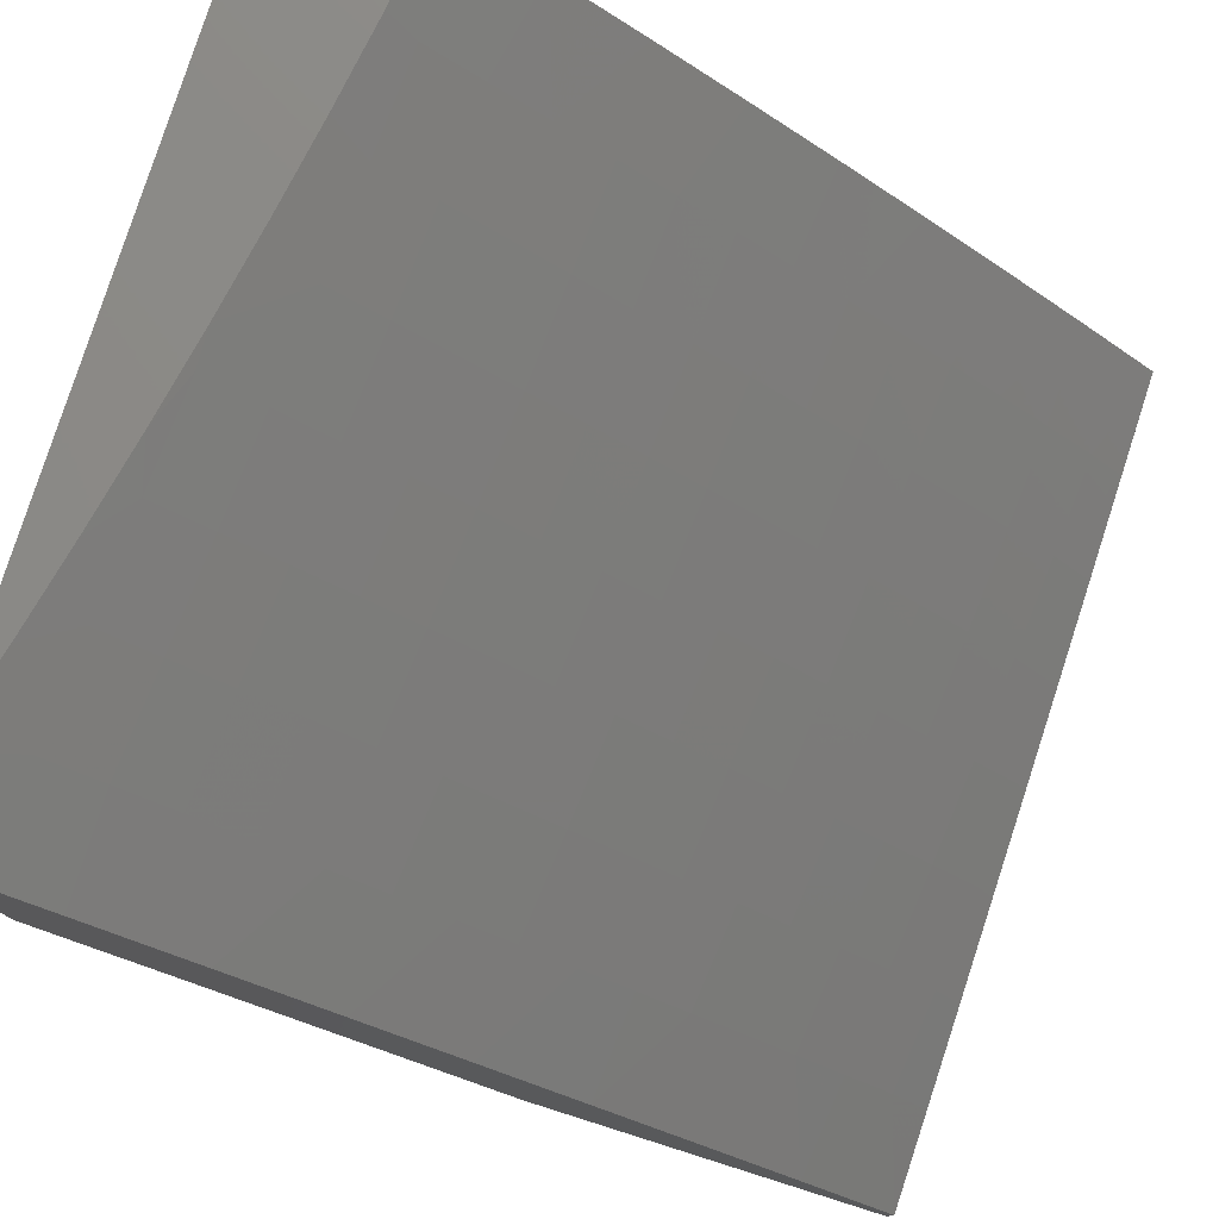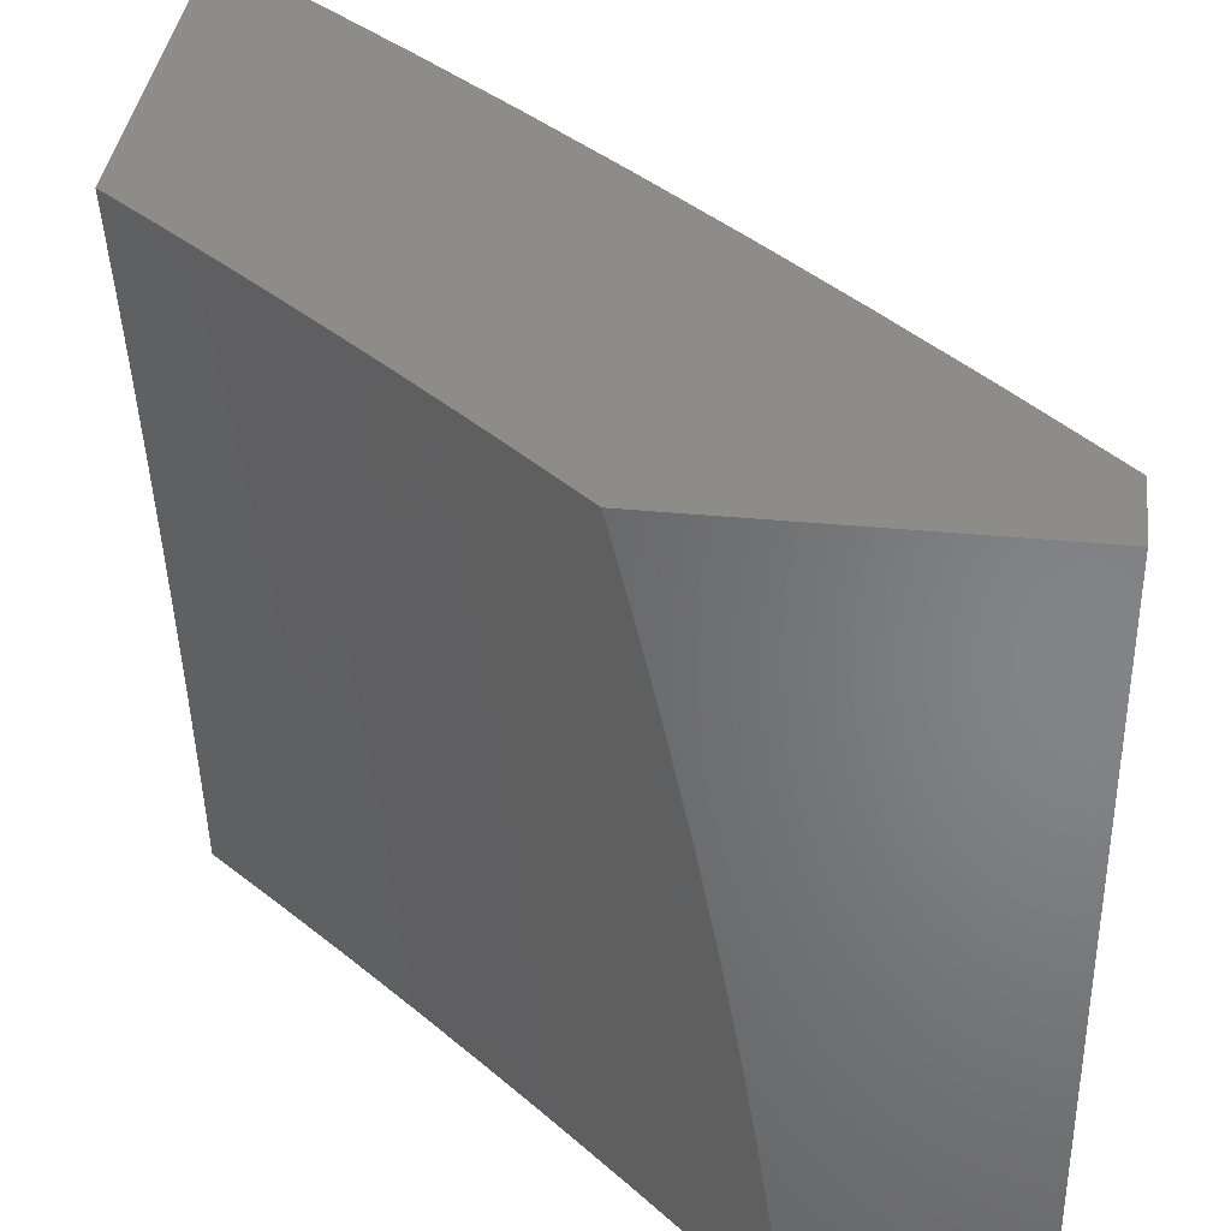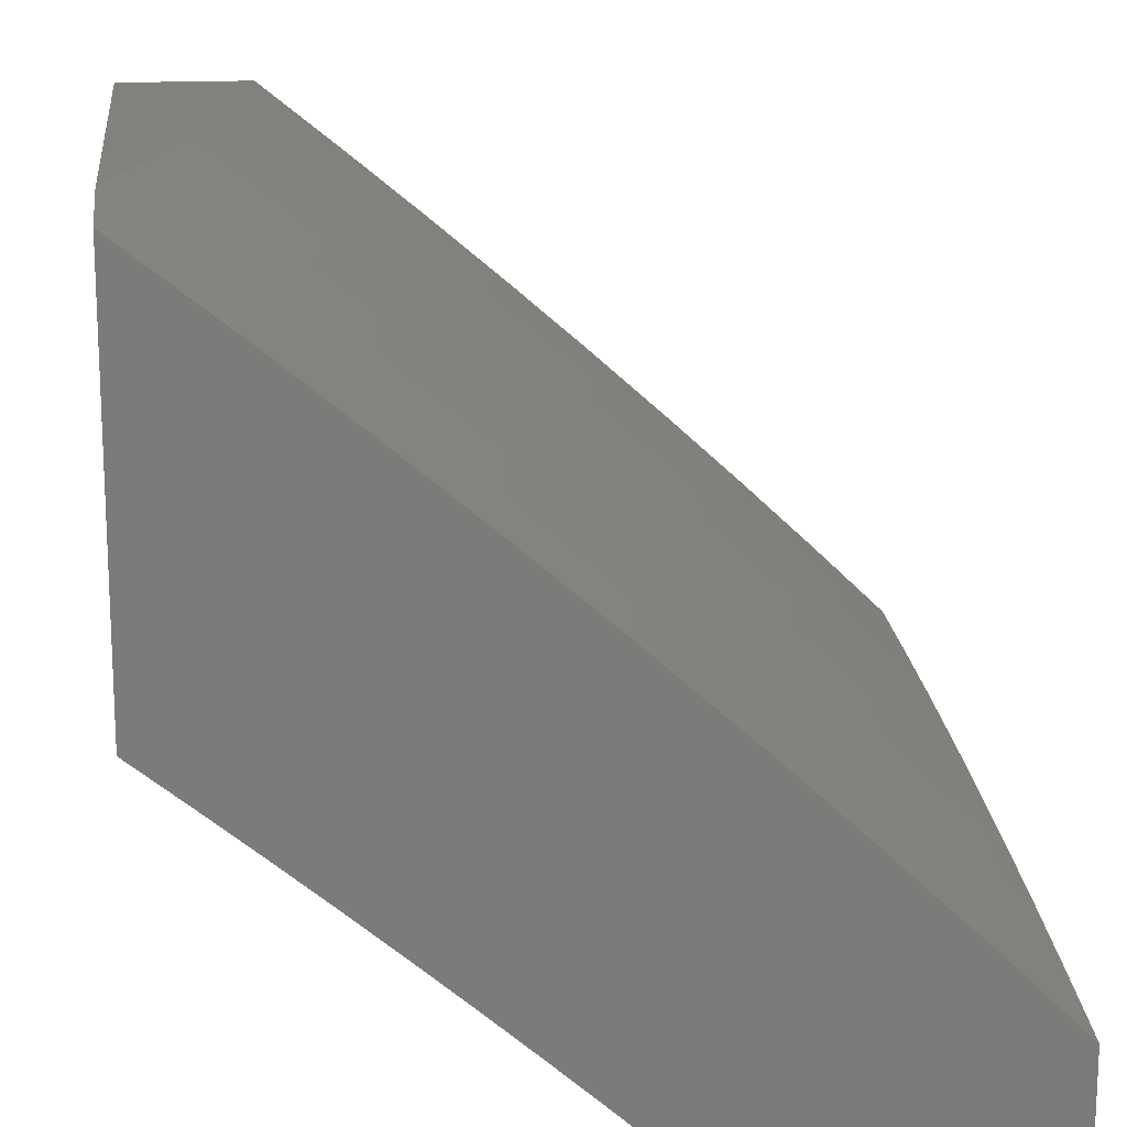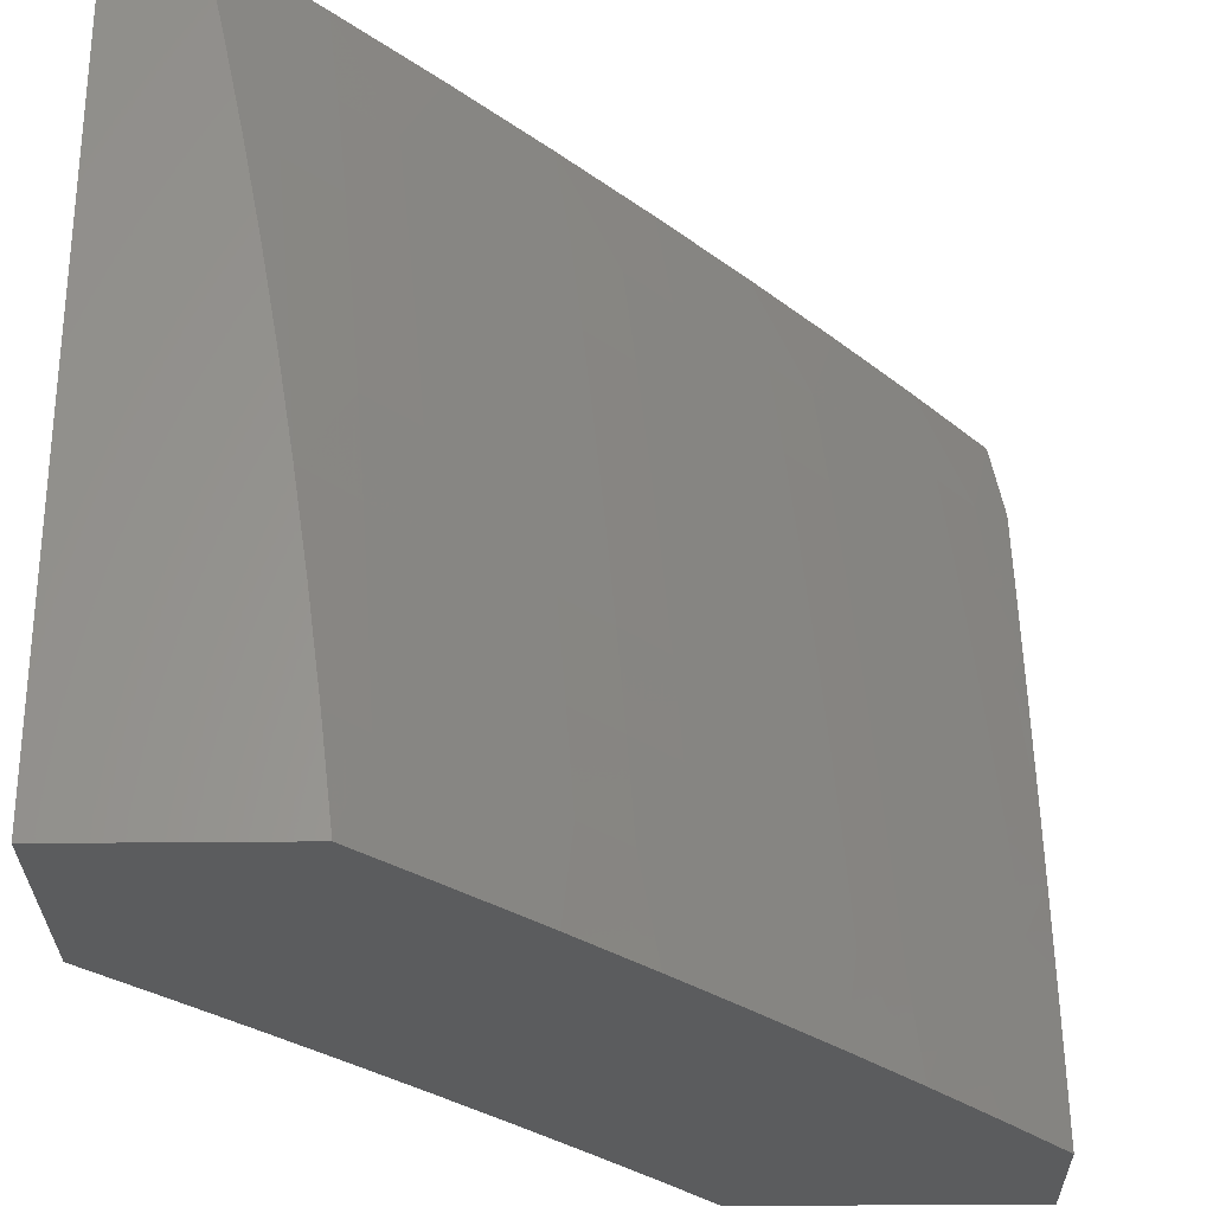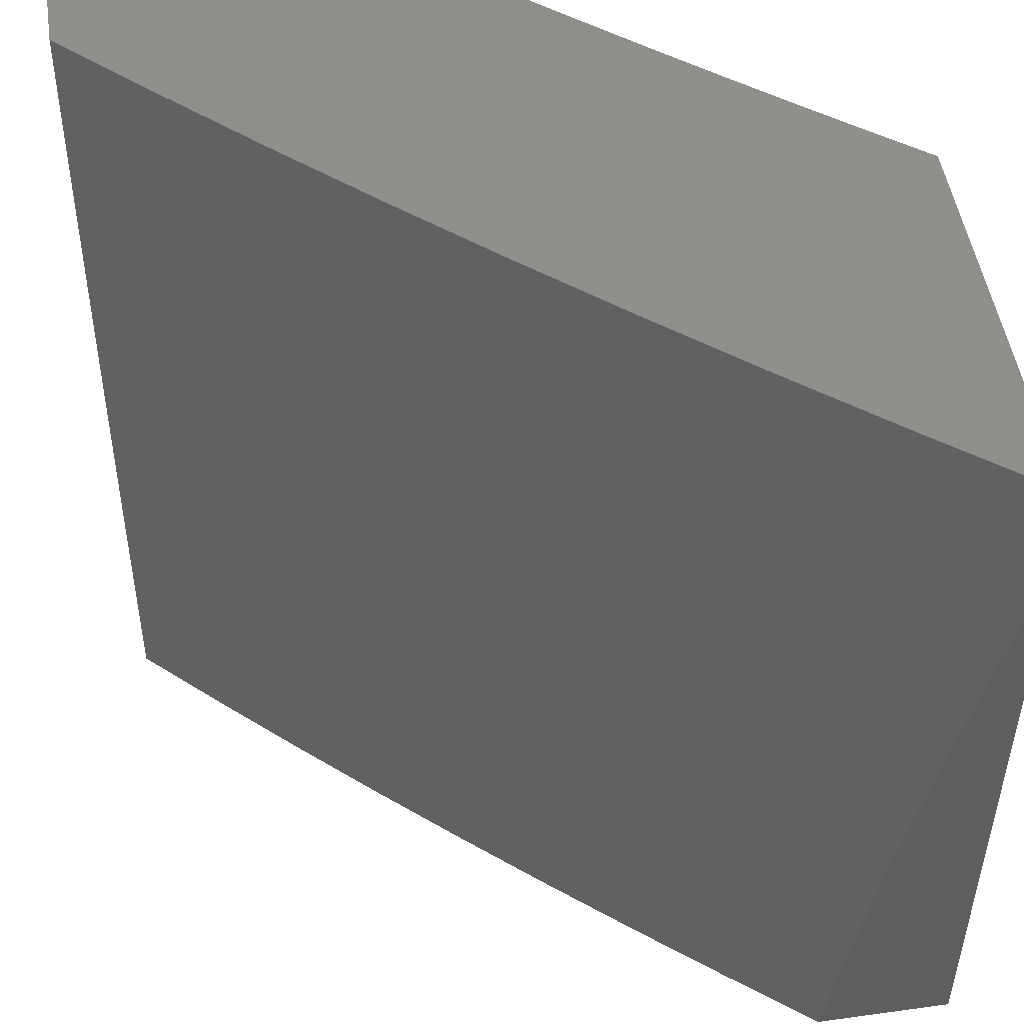
<metadata>
{"format":"stl","ext":"stl","renderer":"f3d","projection":"perspective","resolution":1024,"background":"white","views":[{"elev":78.4,"azim":17.5,"up":"+Y"},{"elev":37.6,"azim":7.0,"up":"+Z"},{"elev":15.8,"azim":-7.3,"up":"+Y"},{"elev":-28.7,"azim":90.9,"up":"+Z"},{"elev":49.6,"azim":171.3,"up":"+Z"}]}
</metadata>
<code>
# stl→obj: 271 verts, 538 faces
v 7 8.609 1.126
v 7 8.622 1
v 7.091 8.544 1.062
v 7.095 8.548 1
v 7.185 8.469 1.062
v 7.189 8.473 1
v 7.278 8.392 1.062
v 7.282 8.396 1
v 7.37 8.315 1.062
v 7.374 8.319 1
v 7.462 8.237 1.062
v 7.465 8.241 1
v 7.552 8.158 1.062
v 7.556 8.162 1
v 7.642 8.077 1.062
v 7.646 8.081 1
v 7.734 8 1
v 7.718 8 1.126
v 7.638 8.073 1.124
v 7.548 8.154 1.124
v 7.458 8.233 1.124
v 7.367 8.311 1.124
v 7.275 8.388 1.124
v 7.182 8.465 1.124
v 7.088 8.54 1.124
v 7.084 8.535 1.186
v 7 8.593 1.251
v 7.08 8.53 1.248
v 7.076 8.525 1.31
v 7.169 8.45 1.31
v 7.165 8.445 1.373
v 7.258 8.369 1.373
v 7.253 8.363 1.435
v 7.345 8.286 1.435
v 7.34 8.281 1.498
v 7.431 8.203 1.498
v 7.425 8.197 1.56
v 7.515 8.118 1.56
v 7.51 8.112 1.623
v 7.599 8.032 1.623
v 7.593 8.026 1.686
v 7.633 8 1.628
v 7.607 8 1.752
v 7.634 8.069 1.186
v 7.7 8 1.252
v 7.63 8.064 1.248
v 7.625 8.06 1.31
v 7.54 8.145 1.248
v 7.536 8.14 1.31
v 7.45 8.224 1.248
v 7.445 8.219 1.31
v 7.359 8.302 1.248
v 7.354 8.297 1.31
v 7.267 8.379 1.248
v 7.262 8.374 1.31
v 7.174 8.455 1.248
v 7.68 8 1.378
v 7.62 8.055 1.373
v 7.531 8.135 1.373
v 7.441 8.214 1.373
v 7.35 8.292 1.373
v 7.615 8.049 1.435
v 7.657 8 1.503
v 7.61 8.044 1.498
v 7.605 8.038 1.56
v 7.521 8.124 1.498
v 7.58 8 1.876
v 7.581 8.013 1.811
v 7.587 8.019 1.748
v 7.504 8.106 1.686
v 7.42 8.191 1.623
v 7.334 8.275 1.56
v 7.248 8.358 1.498
v 7.16 8.439 1.435
v 7.071 8.52 1.373
v 7 8.576 1.377
v 7.574 8.006 1.874
v 7.55 8 2
v 7.478 8.078 1.937
v 7.483 8.06 2
v 7.415 8.119 2
v 7.389 8.156 1.937
v 7.347 8.178 2
v 7.298 8.234 1.937
v 7.279 8.237 2
v 7.207 8.31 1.937
v 7.21 8.295 2
v 7.14 8.352 2
v 7.115 8.386 1.937
v 7.07 8.408 2
v 7.022 8.46 1.937
v 7 8.465 2
v 7 8.49 1.876
v 7 8.514 1.752
v 7.034 8.476 1.811
v 7.028 8.468 1.874
v 7 8.536 1.627
v 7.046 8.49 1.686
v 7.04 8.483 1.748
v 7.127 8.401 1.811
v 7.121 8.394 1.874
v 7.213 8.318 1.874
v 7 8.557 1.502
v 7.057 8.503 1.56
v 7.051 8.496 1.623
v 7.139 8.415 1.686
v 7.133 8.408 1.748
v 7.226 8.332 1.748
v 7.22 8.325 1.811
v 7.311 8.248 1.811
v 7.305 8.241 1.874
v 7.395 8.164 1.874
v 7.067 8.514 1.435
v 7.062 8.509 1.498
v 7.15 8.428 1.56
v 7.145 8.421 1.623
v 7.237 8.345 1.623
v 7.232 8.339 1.686
v 7.323 8.262 1.686
v 7.317 8.255 1.748
v 7.408 8.178 1.748
v 7.402 8.171 1.811
v 7.492 8.092 1.811
v 7.485 8.085 1.874
v 7.178 8.46 1.186
v 7.271 8.384 1.186
v 7.363 8.307 1.186
v 7.454 8.228 1.186
v 7.544 8.149 1.186
v 7.155 8.434 1.498
v 7.243 8.352 1.56
v 7.329 8.269 1.623
v 7.436 8.208 1.435
v 7.526 8.129 1.435
v 7.414 8.184 1.686
v 7.498 8.099 1.748
v 8 8.259 1.126
v 8 8.274 1
v 7.957 8.3 1.124
v 7.901 8.369 1
v 7.896 8.359 1.124
v 7.834 8.417 1.124
v 7.826 8.408 1.248
v 7.763 8.466 1.248
v 7.754 8.456 1.373
v 7.692 8.513 1.373
v 7.682 8.502 1.498
v 7.619 8.558 1.498
v 7.608 8.546 1.623
v 7.545 8.602 1.623
v 7.533 8.589 1.748
v 7.47 8.644 1.748
v 7.457 8.63 1.874
v 7.394 8.685 1.874
v 7.387 8.664 2
v 7.329 8.739 1.874
v 7.26 8.771 2
v 7.265 8.793 1.874
v 7.2 8.846 1.874
v 7.277 8.808 1.748
v 7.212 8.861 1.748
v 7.288 8.821 1.623
v 7.223 8.874 1.623
v 7.298 8.833 1.498
v 7.233 8.887 1.498
v 7.307 8.845 1.373
v 7.242 8.898 1.373
v 7.316 8.855 1.248
v 7.25 8.909 1.248
v 7.324 8.864 1.124
v 7.258 8.918 1.124
v 7.281 8.914 1
v 7.192 8.971 1.124
v 7.174 9 1
v 7.158 9 1.114
v 7.8 8.463 1
v 7.772 8.474 1.124
v 7.701 8.523 1.248
v 7.629 8.569 1.373
v 7.555 8.614 1.498
v 7.481 8.658 1.623
v 7.406 8.699 1.748
v 7.698 8.556 1
v 7.709 8.532 1.124
v 7.638 8.579 1.248
v 7.565 8.625 1.373
v 7.492 8.67 1.498
v 7.417 8.713 1.623
v 7.341 8.754 1.748
v 7.646 8.588 1.124
v 7.595 8.647 1
v 7.582 8.644 1.124
v 7.518 8.7 1.124
v 7.51 8.691 1.248
v 7.446 8.746 1.248
v 7.437 8.736 1.373
v 7.372 8.791 1.373
v 7.363 8.779 1.498
v 7.492 8.737 1
v 7.454 8.755 1.124
v 7.381 8.801 1.248
v 7.387 8.826 1
v 7.389 8.81 1.124
v 7.14 9 1.227
v 7.185 8.962 1.248
v 7.121 9 1.34
v 7.176 8.951 1.373
v 7.1 9 1.453
v 7.167 8.94 1.498
v 7.101 8.992 1.498
v 7.078 9 1.565
v 7.091 8.98 1.623
v 7.053 9 1.677
v 7.08 8.966 1.748
v 7.028 9 1.789
v 7.069 8.951 1.874
v 7 9 1.9
v 7 8.98 2
v 7.131 8.876 2
v 7.134 8.899 1.874
v 7.146 8.914 1.748
v 7.513 8.555 2
v 7.521 8.575 1.874
v 7.597 8.533 1.748
v 7.671 8.49 1.623
v 7.744 8.445 1.498
v 7.817 8.398 1.373
v 7.888 8.35 1.248
v 7.584 8.519 1.874
v 7.637 8.444 2
v 7.647 8.463 1.874
v 7.709 8.406 1.874
v 7.722 8.42 1.748
v 7.784 8.363 1.748
v 7.796 8.376 1.623
v 7.857 8.318 1.623
v 7.868 8.329 1.498
v 7.93 8.271 1.498
v 7.94 8.282 1.373
v 8 8.223 1.377
v 8 8.242 1.252
v 7.76 8.332 2
v 7.771 8.349 1.874
v 7.845 8.305 1.748
v 7.918 8.26 1.623
v 7.99 8.213 1.498
v 8 8.202 1.502
v 7.979 8.201 1.623
v 8 8.18 1.627
v 7.967 8.188 1.748
v 8 8.155 1.752
v 7.954 8.175 1.874
v 8 8.129 1.876
v 8 8.102 2
v 7.881 8.218 2
v 7.893 8.233 1.874
v 7.832 8.291 1.874
v 7.906 8.247 1.748
v 7.949 8.291 1.248
v 7.878 8.34 1.373
v 7.807 8.387 1.498
v 7.733 8.433 1.623
v 7.659 8.477 1.748
v 7.574 8.635 1.248
v 7.501 8.681 1.373
v 7.427 8.725 1.498
v 7.353 8.767 1.623
v 7.157 8.927 1.623
v 8 8 2
v 8 8 1
v 7 9 1
f 1 2 3
f 3 2 4
f 3 4 5
f 5 4 6
f 5 6 7
f 7 6 8
f 7 8 9
f 9 8 10
f 9 10 11
f 11 10 12
f 11 12 13
f 13 12 14
f 13 14 15
f 15 14 16
f 15 16 17
f 17 18 15
f 15 18 19
f 15 19 13
f 13 19 20
f 13 20 11
f 11 20 21
f 11 21 9
f 9 21 22
f 9 22 7
f 7 22 23
f 7 23 5
f 5 23 24
f 5 24 3
f 3 24 25
f 3 25 1
f 1 25 26
f 1 26 27
f 27 26 28
f 27 28 29
f 29 28 30
f 29 30 31
f 31 30 32
f 31 32 33
f 33 32 34
f 33 34 35
f 35 34 36
f 35 36 37
f 37 36 38
f 37 38 39
f 39 38 40
f 39 40 41
f 41 40 42
f 41 42 43
f 19 18 44
f 44 18 45
f 44 45 46
f 46 45 47
f 46 47 48
f 48 47 49
f 48 49 50
f 50 49 51
f 50 51 52
f 52 51 53
f 52 53 54
f 54 53 55
f 54 55 56
f 56 55 30
f 56 30 28
f 45 57 47
f 47 57 58
f 47 58 49
f 49 58 59
f 49 59 51
f 51 59 60
f 51 60 53
f 53 60 61
f 53 61 55
f 55 61 32
f 55 32 30
f 58 57 62
f 62 57 63
f 62 63 64
f 64 63 65
f 64 65 66
f 66 65 38
f 66 38 36
f 63 42 65
f 65 42 40
f 65 40 38
f 67 68 43
f 43 68 69
f 43 69 41
f 41 69 70
f 41 70 39
f 39 70 71
f 39 71 37
f 37 71 72
f 37 72 35
f 35 72 73
f 35 73 33
f 33 73 74
f 33 74 31
f 31 74 75
f 31 75 29
f 29 75 76
f 29 76 27
f 68 67 77
f 77 67 78
f 77 78 79
f 79 78 80
f 79 80 81
f 79 81 82
f 82 81 83
f 82 83 84
f 84 83 85
f 84 85 86
f 86 85 87
f 86 87 88
f 86 88 89
f 89 88 90
f 89 90 91
f 91 90 92
f 91 92 93
f 94 95 93
f 93 95 96
f 93 96 91
f 91 96 89
f 97 98 94
f 94 98 99
f 94 99 95
f 95 99 100
f 95 100 101
f 101 100 102
f 101 102 86
f 86 102 84
f 103 104 97
f 97 104 105
f 97 105 98
f 98 105 106
f 98 106 107
f 107 106 108
f 107 108 109
f 109 108 110
f 109 110 111
f 111 110 112
f 111 112 82
f 82 112 79
f 76 113 103
f 103 113 114
f 103 114 104
f 104 114 115
f 104 115 116
f 116 115 117
f 116 117 118
f 118 117 119
f 118 119 120
f 120 119 121
f 120 121 122
f 122 121 123
f 122 123 124
f 124 123 77
f 124 77 79
f 56 28 26
f 26 25 125
f 125 25 24
f 125 24 126
f 126 24 23
f 126 23 127
f 127 23 22
f 127 22 128
f 128 22 21
f 128 21 129
f 129 21 20
f 129 20 44
f 44 20 19
f 113 76 75
f 75 74 113
f 113 74 130
f 113 130 114
f 114 130 115
f 106 105 116
f 116 105 104
f 100 99 107
f 107 99 98
f 89 96 101
f 101 96 95
f 54 56 125
f 125 56 26
f 54 125 126
f 74 73 130
f 130 73 131
f 130 131 115
f 115 131 117
f 108 106 118
f 118 106 116
f 102 100 109
f 109 100 107
f 86 89 101
f 52 54 126
f 52 126 127
f 34 32 61
f 73 72 131
f 131 72 132
f 131 132 117
f 117 132 119
f 110 108 120
f 120 108 118
f 84 102 111
f 111 102 109
f 50 52 127
f 50 127 128
f 34 61 133
f 133 61 60
f 133 60 134
f 134 60 59
f 134 59 62
f 62 59 58
f 72 71 132
f 132 71 135
f 132 135 119
f 119 135 121
f 112 110 122
f 122 110 120
f 82 84 111
f 48 50 128
f 48 128 129
f 66 36 133
f 133 36 34
f 66 133 134
f 71 70 135
f 135 70 136
f 135 136 121
f 121 136 123
f 79 112 124
f 124 112 122
f 46 48 129
f 46 129 44
f 64 66 134
f 64 134 62
f 70 69 136
f 136 69 68
f 136 68 123
f 123 68 77
f 137 138 139
f 139 138 140
f 139 140 141
f 141 140 142
f 141 142 143
f 143 142 144
f 143 144 145
f 145 144 146
f 145 146 147
f 147 146 148
f 147 148 149
f 149 148 150
f 149 150 151
f 151 150 152
f 151 152 153
f 153 152 154
f 153 154 155
f 155 154 156
f 155 156 157
f 157 156 158
f 157 158 159
f 159 158 160
f 159 160 161
f 161 160 162
f 161 162 163
f 163 162 164
f 163 164 165
f 165 164 166
f 165 166 167
f 167 166 168
f 167 168 169
f 169 168 170
f 169 170 171
f 171 170 172
f 171 172 173
f 173 172 174
f 173 174 175
f 140 176 142
f 142 176 177
f 142 177 144
f 144 177 178
f 144 178 146
f 146 178 179
f 146 179 148
f 148 179 180
f 148 180 150
f 150 180 181
f 150 181 152
f 152 181 182
f 152 182 154
f 154 182 156
f 176 183 177
f 177 183 184
f 177 184 178
f 178 184 185
f 178 185 179
f 179 185 186
f 179 186 180
f 180 186 187
f 180 187 181
f 181 187 188
f 181 188 182
f 182 188 189
f 182 189 156
f 156 189 158
f 184 183 190
f 190 183 191
f 190 191 192
f 192 191 193
f 192 193 194
f 194 193 195
f 194 195 196
f 196 195 197
f 196 197 198
f 198 197 164
f 198 164 162
f 191 199 193
f 193 199 200
f 193 200 195
f 195 200 201
f 195 201 197
f 197 201 166
f 197 166 164
f 199 202 200
f 200 202 203
f 200 203 201
f 201 203 168
f 201 168 166
f 203 202 170
f 170 202 172
f 175 204 173
f 173 204 205
f 173 205 171
f 171 205 169
f 204 206 205
f 205 206 207
f 205 207 169
f 169 207 167
f 206 208 207
f 207 208 209
f 207 209 167
f 167 209 165
f 209 208 210
f 210 208 211
f 210 211 212
f 212 211 213
f 212 213 214
f 214 213 215
f 214 215 216
f 216 215 217
f 216 217 218
f 218 219 216
f 216 219 220
f 216 220 221
f 221 220 161
f 221 161 163
f 220 219 159
f 159 219 157
f 155 222 153
f 153 222 223
f 153 223 151
f 151 223 224
f 151 224 149
f 149 224 225
f 149 225 147
f 147 225 226
f 147 226 145
f 145 226 227
f 145 227 143
f 143 227 228
f 143 228 141
f 141 228 139
f 223 222 229
f 229 222 230
f 229 230 231
f 231 230 232
f 231 232 233
f 233 232 234
f 233 234 235
f 235 234 236
f 235 236 237
f 237 236 238
f 237 238 239
f 239 238 240
f 239 240 241
f 230 242 232
f 232 242 243
f 232 243 234
f 234 243 244
f 234 244 236
f 236 244 245
f 236 245 238
f 238 245 246
f 238 246 240
f 240 246 247
f 247 246 248
f 247 248 249
f 249 248 250
f 249 250 251
f 251 250 252
f 251 252 253
f 253 252 254
f 254 252 255
f 255 252 256
f 255 256 257
f 257 256 258
f 257 258 244
f 244 258 245
f 243 242 257
f 257 242 255
f 239 241 259
f 259 241 137
f 259 137 139
f 139 228 259
f 259 228 260
f 259 260 239
f 239 260 237
f 248 246 245
f 250 248 258
f 258 248 245
f 252 250 256
f 256 250 258
f 260 228 227
f 237 260 261
f 261 260 227
f 261 227 226
f 237 261 235
f 235 261 262
f 235 262 233
f 233 262 263
f 233 263 231
f 231 263 229
f 262 261 226
f 257 244 243
f 263 262 225
f 225 262 226
f 184 190 185
f 185 190 264
f 185 264 186
f 186 264 265
f 186 265 187
f 187 265 266
f 187 266 188
f 188 266 267
f 188 267 189
f 189 267 160
f 189 160 158
f 263 225 224
f 223 229 224
f 224 229 263
f 190 192 264
f 264 192 194
f 264 194 265
f 265 194 196
f 265 196 266
f 266 196 198
f 266 198 267
f 267 198 162
f 267 162 160
f 170 168 203
f 163 165 268
f 268 165 209
f 268 209 212
f 212 209 210
f 220 159 161
f 214 216 221
f 212 214 268
f 268 214 221
f 268 221 163
f 78 67 269
f 269 67 43
f 269 43 42
f 42 63 269
f 269 63 57
f 269 57 270
f 270 57 45
f 270 45 18
f 18 17 270
f 217 215 271
f 271 215 213
f 271 213 211
f 211 208 271
f 271 208 206
f 271 206 204
f 204 175 271
f 271 175 174
f 270 17 138
f 138 17 16
f 138 16 140
f 140 16 14
f 140 14 176
f 176 14 12
f 176 12 183
f 183 12 10
f 183 10 191
f 191 10 8
f 191 8 199
f 199 8 6
f 199 6 202
f 202 6 4
f 202 4 172
f 172 4 2
f 172 2 174
f 174 2 271
f 90 157 92
f 92 157 219
f 92 219 218
f 157 90 155
f 155 90 88
f 155 88 87
f 155 87 222
f 222 87 85
f 222 85 230
f 230 85 83
f 230 83 81
f 230 81 242
f 242 81 80
f 242 80 78
f 242 78 255
f 255 78 269
f 255 269 254
f 2 1 271
f 271 1 27
f 271 27 76
f 271 76 217
f 217 76 103
f 217 103 97
f 217 97 218
f 218 97 94
f 218 94 93
f 93 92 218
f 138 137 270
f 270 137 241
f 270 241 240
f 240 247 270
f 270 247 249
f 270 249 251
f 251 253 270
f 270 253 269
f 269 253 254

</code>
